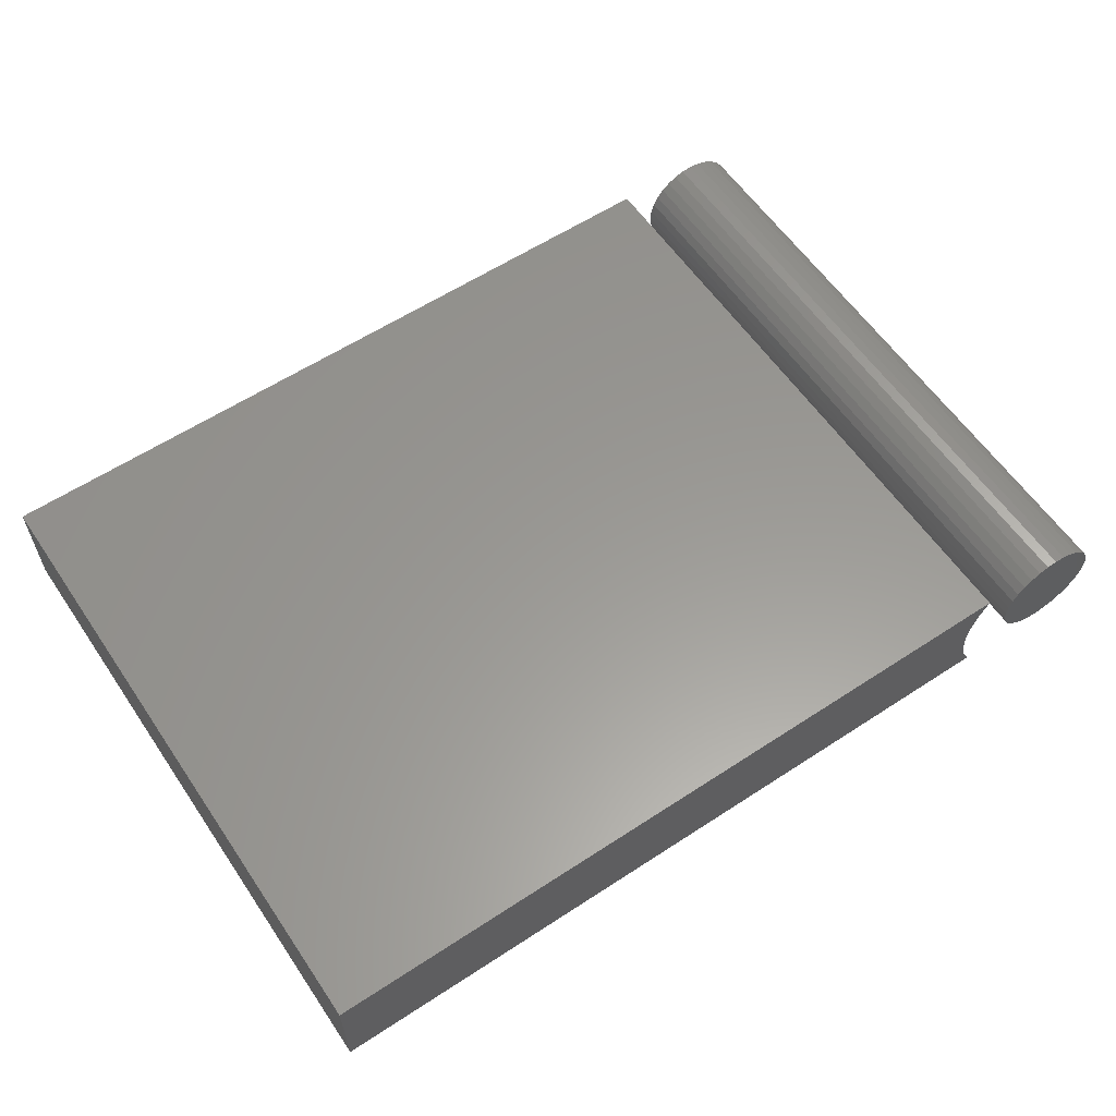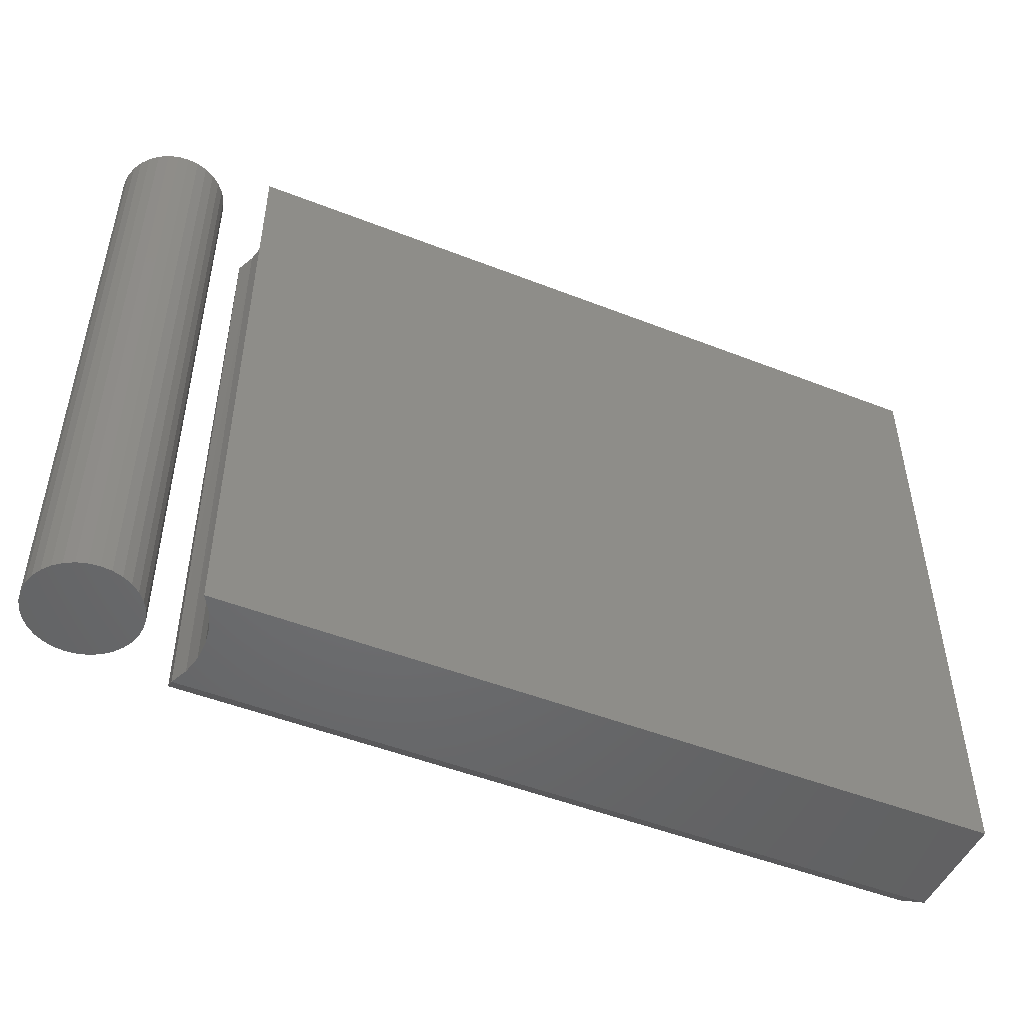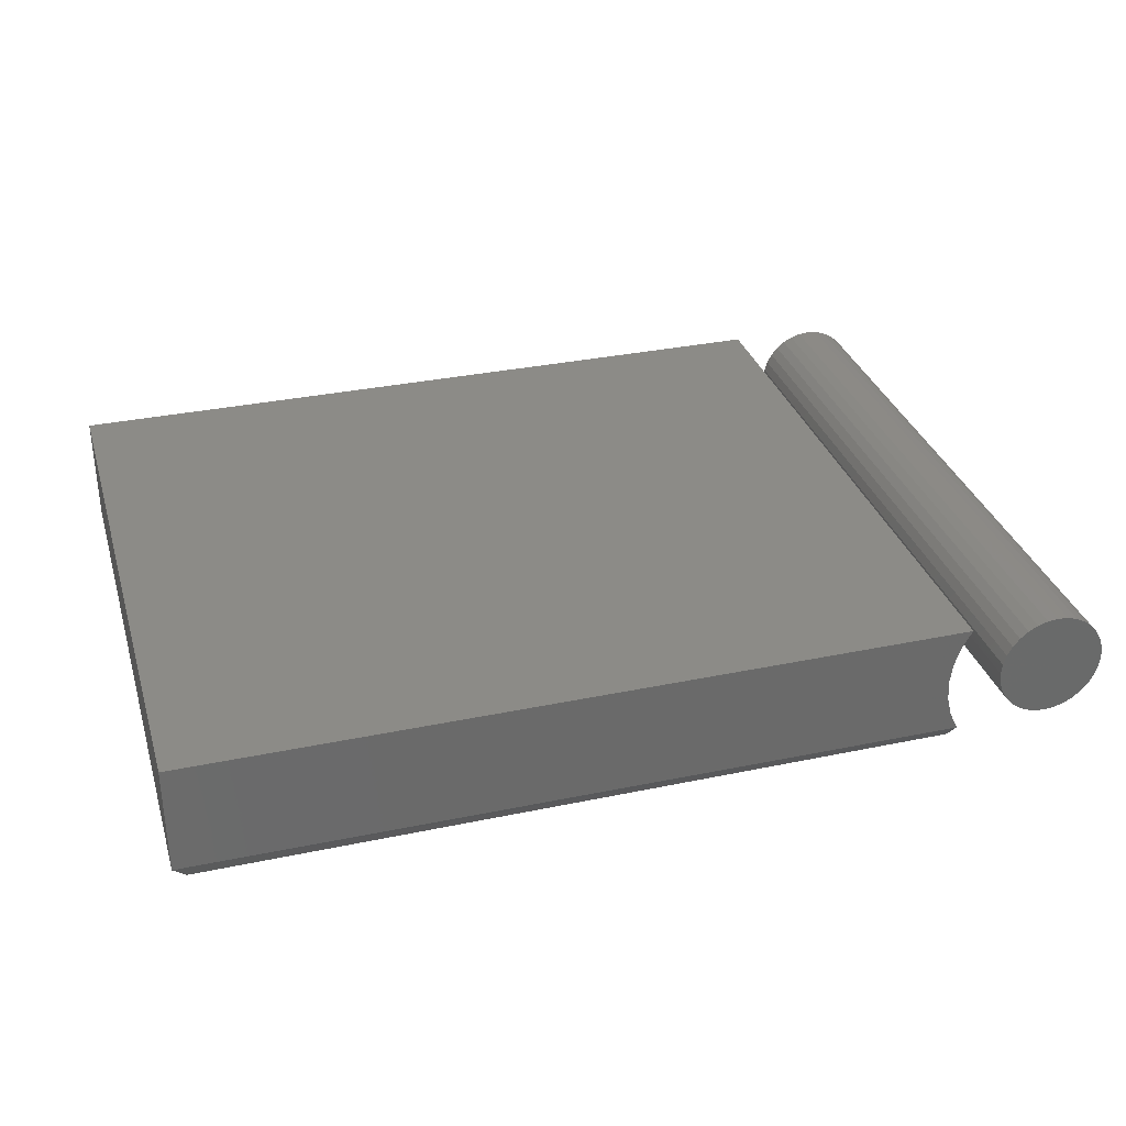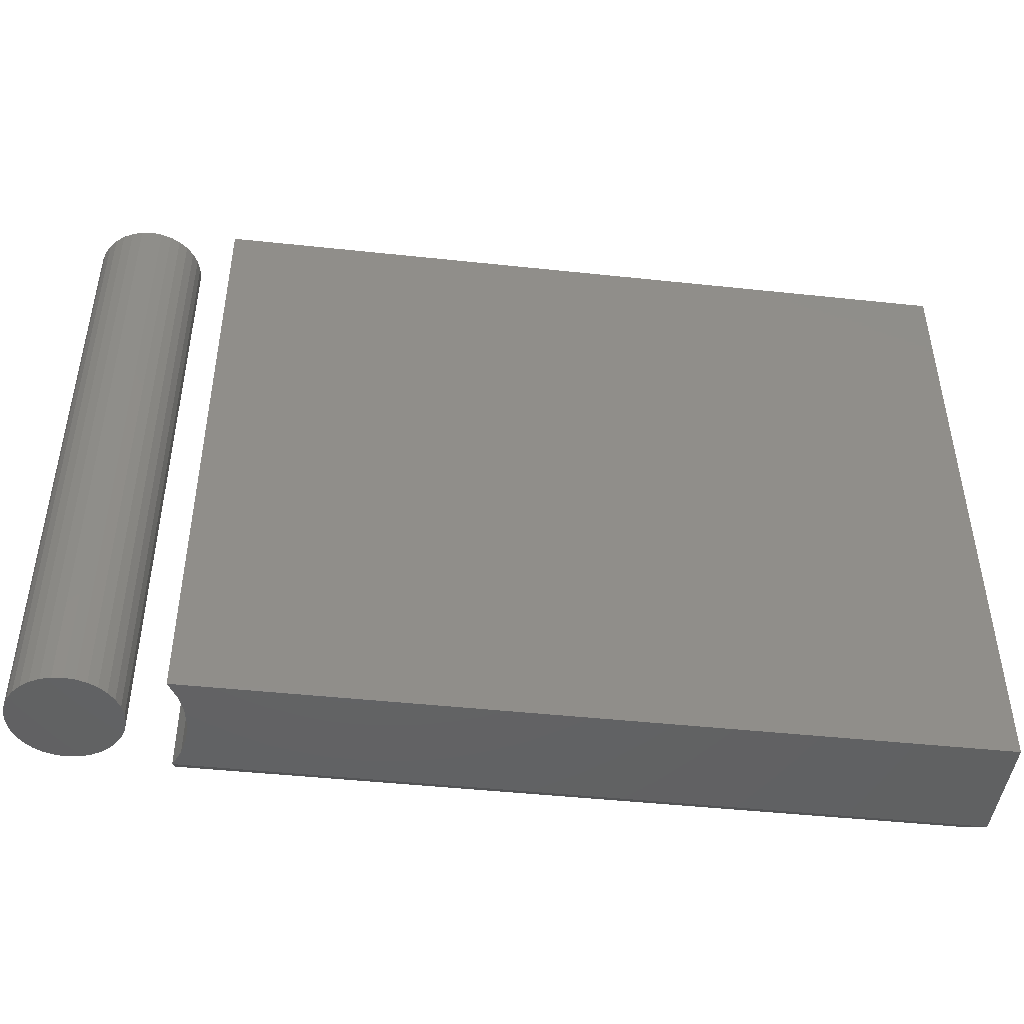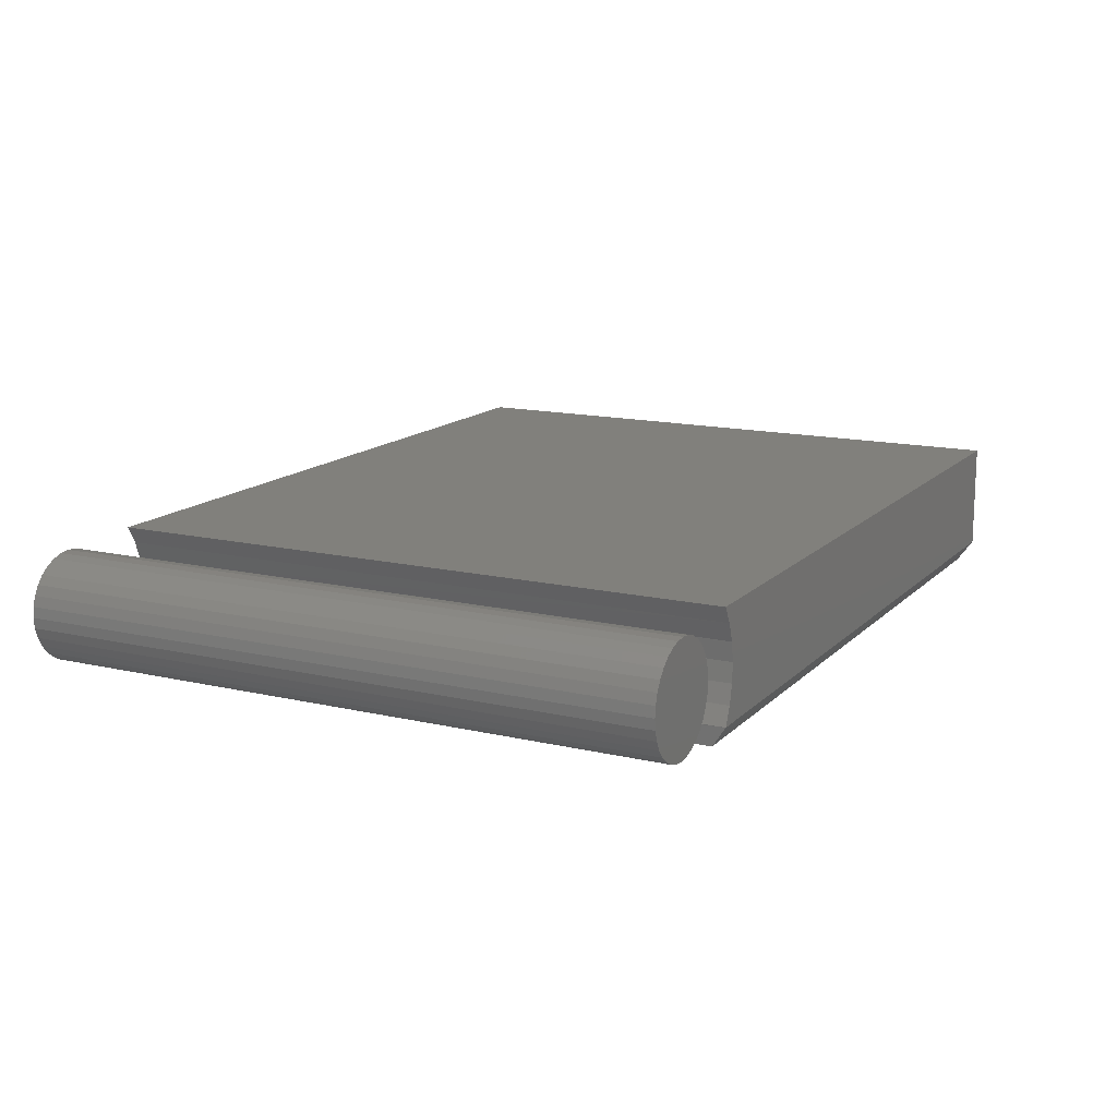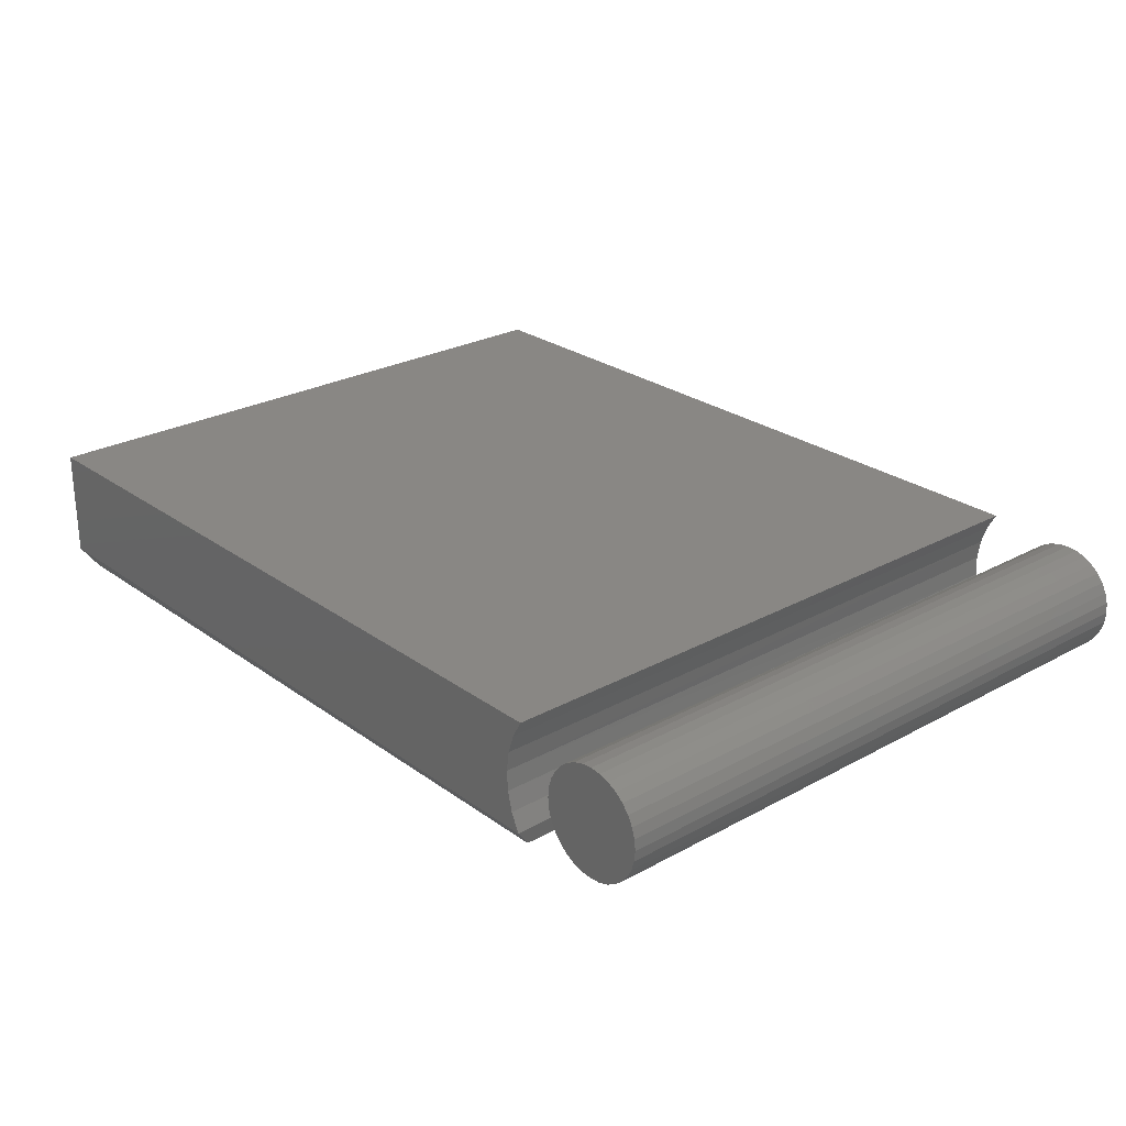
<metadata>
{"format":"stl","ext":"stl","renderer":"f3d","projection":"perspective","resolution":1024,"background":"white","views":[{"elev":59.4,"azim":-34.0,"up":"+Y"},{"elev":-49.2,"azim":156.5,"up":"+Z"},{"elev":32.7,"azim":-16.2,"up":"+Y"},{"elev":-45.8,"azim":173.0,"up":"+Z"},{"elev":14.3,"azim":117.2,"up":"+Y"},{"elev":25.8,"azim":48.8,"up":"+Y"}]}
</metadata>
<code>
# stl→obj: 86 verts, 164 faces
v 0.5124 0.06194 0.75
v 0.5371 0.06194 0.75
v 0.5248 0.06316 0.75
v 0.5006 0.05835 0.75
v 0.5489 0.05835 0.75
v 0.4897 0.05251 0.75
v 0.5598 0.05251 0.75
v 0.4801 0.04466 0.75
v 0.5694 0.04466 0.75
v 0.4722 0.03509 0.75
v 0.5773 0.03509 0.75
v 0.5773 -0.03509 0.75
v 0.4801 -0.04466 0.75
v 0.5694 -0.04466 0.75
v 0.4897 -0.05251 0.75
v 0.5598 -0.05251 0.75
v 0.5006 -0.05835 0.75
v 0.5489 -0.05835 0.75
v 0.5124 -0.06194 0.75
v 0.5371 -0.06194 0.75
v 0.5248 -0.06316 0.75
v 0.5831 0.02417 0.75
v 0.4664 0.02417 0.75
v 0.5867 0.01232 0.75
v 0.4628 0.01232 0.75
v 0.5879 0 0.75
v 0.4616 7.734e-18 0.75
v 0.5867 -0.01232 0.75
v 0.4628 -0.01232 0.75
v 0.5831 -0.02417 0.75
v 0.4664 -0.02417 0.75
v 0.4722 -0.03509 0.75
v 0.5248 0.06316 0
v 0.5371 0.06194 0
v 0.5124 0.06194 0
v 0.5006 0.05835 0
v 0.5489 0.05835 0
v 0.4897 0.05251 0
v 0.5598 0.05251 0
v 0.4801 0.04466 0
v 0.5694 0.04466 0
v 0.4722 0.03509 0
v 0.5773 0.03509 0
v 0.5694 -0.04466 0
v 0.4801 -0.04466 0
v 0.5773 -0.03509 0
v 0.4897 -0.05251 0
v 0.5598 -0.05251 0
v 0.5006 -0.05835 0
v 0.5489 -0.05835 0
v 0.5124 -0.06194 0
v 0.5371 -0.06194 0
v 0.5248 -0.06316 0
v 0.4722 -0.03509 0
v 0.4664 -0.02417 0
v 0.5831 -0.02417 0
v 0.4628 -0.01232 0
v 0.5867 -0.01232 0
v 0.4616 7.734e-18 0
v 0.5879 0 0
v 0.4628 0.01232 0
v 0.5867 0.01232 0
v 0.4664 0.02417 0
v 0.5831 0.02417 0
v -0.4766 -0.0625 0.75
v 0.4148 -0.06574 0.75
v 0.405 -0.04462 0.75
v 0.3993 -0.02201 0.75
v 0.398 0.001262 0.75
v 0.4012 0.02436 0.75
v 0.4086 0.04643 0.75
v 0.4201 0.06669 0.75
v -0.4766 0.06669 0.75
v -0.4766 -0.0625 5.551e-17
v -0.4766 0.06669 0
v 0.3981 0.003123 0
v 0.3989 -0.01955 0
v 0.404 -0.04168 0
v 0.413 -0.0625 0
v 0.4201 0.06669 0
v 0.4089 0.047 0
v 0.4014 0.02556 0
v -0.4609 -0.08594 0.7344
v -0.4609 -0.08594 0.01562
v 0.4111 -0.08594 0.7344
v 0.4111 -0.08594 0.01562
f 1 2 3
f 2 1 4
f 2 4 5
f 5 4 6
f 5 6 7
f 7 6 8
f 7 8 9
f 9 8 10
f 9 10 11
f 12 13 14
f 14 13 15
f 14 15 16
f 16 15 17
f 16 17 18
f 18 17 19
f 18 19 20
f 20 19 21
f 11 10 22
f 22 10 23
f 22 23 24
f 24 23 25
f 24 25 26
f 26 25 27
f 26 27 28
f 28 27 29
f 28 29 30
f 30 29 31
f 30 31 12
f 12 31 32
f 12 32 13
f 33 34 35
f 36 35 34
f 37 36 34
f 38 36 37
f 39 38 37
f 40 38 39
f 41 40 39
f 42 40 41
f 43 42 41
f 44 45 46
f 47 45 44
f 48 47 44
f 49 47 48
f 50 49 48
f 51 49 50
f 52 51 50
f 53 51 52
f 45 54 46
f 46 54 55
f 46 55 56
f 56 55 57
f 56 57 58
f 58 57 59
f 58 59 60
f 60 59 61
f 60 61 62
f 62 61 63
f 62 63 64
f 64 63 42
f 64 42 43
f 60 26 58
f 58 26 28
f 58 28 56
f 56 28 30
f 56 30 46
f 46 30 12
f 46 12 44
f 44 12 14
f 44 14 48
f 48 14 16
f 48 16 50
f 50 16 18
f 50 18 52
f 52 18 20
f 52 20 53
f 53 20 21
f 53 21 51
f 51 21 19
f 51 19 49
f 49 19 17
f 49 17 47
f 47 17 15
f 47 15 45
f 45 15 13
f 45 13 54
f 54 13 32
f 54 32 55
f 55 32 31
f 55 31 57
f 57 31 29
f 57 29 59
f 59 29 27
f 59 27 61
f 61 27 25
f 61 25 63
f 63 25 23
f 63 23 42
f 42 23 10
f 42 10 40
f 40 10 8
f 40 8 38
f 38 8 6
f 38 6 36
f 36 6 4
f 36 4 35
f 35 4 1
f 35 1 33
f 33 1 3
f 33 3 34
f 34 3 2
f 34 2 37
f 37 2 5
f 37 5 39
f 39 5 7
f 39 7 41
f 41 7 9
f 41 9 43
f 43 9 11
f 43 11 64
f 64 11 22
f 64 22 62
f 62 22 24
f 62 24 60
f 60 24 26
f 65 66 67
f 65 67 68
f 65 68 69
f 65 69 70
f 65 70 71
f 65 71 72
f 65 72 73
f 74 75 76
f 74 76 77
f 74 77 78
f 74 78 79
f 75 80 81
f 75 81 82
f 75 82 76
f 75 74 73
f 73 74 65
f 78 67 79
f 67 66 79
f 68 67 78
f 77 68 78
f 69 68 77
f 77 76 69
f 69 76 82
f 69 82 70
f 70 82 81
f 70 81 71
f 71 81 80
f 71 80 72
f 83 84 85
f 85 84 86
f 65 74 83
f 83 74 84
f 79 86 74
f 74 86 84
f 66 85 79
f 79 85 86
f 66 65 85
f 85 65 83
f 72 80 73
f 73 80 75

</code>
